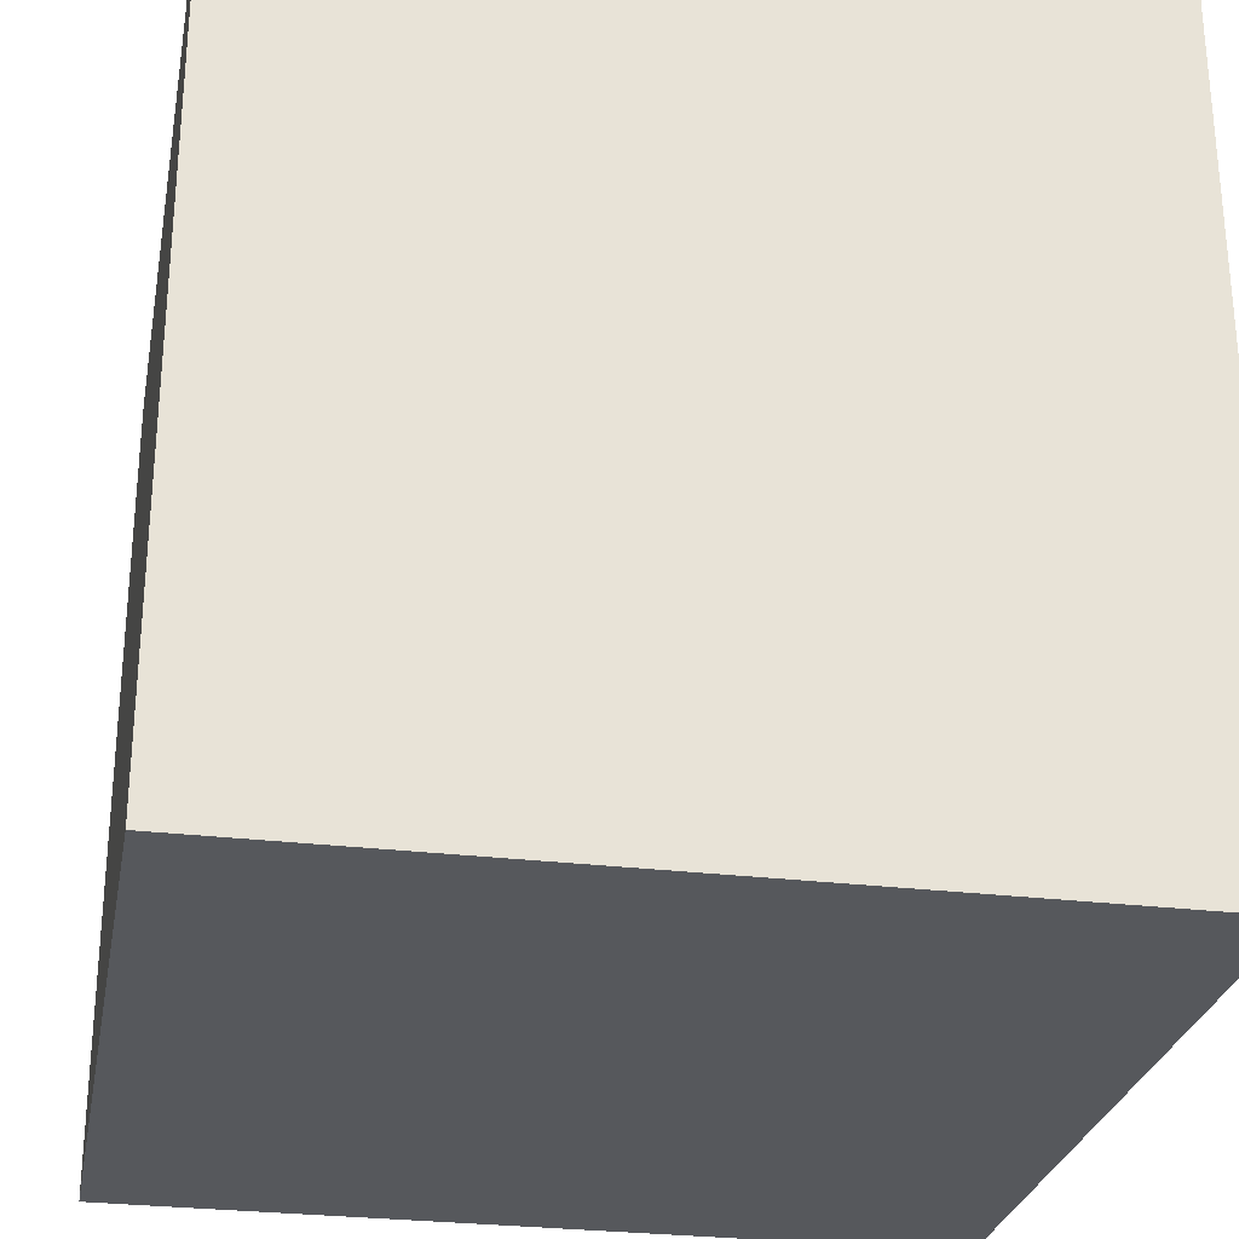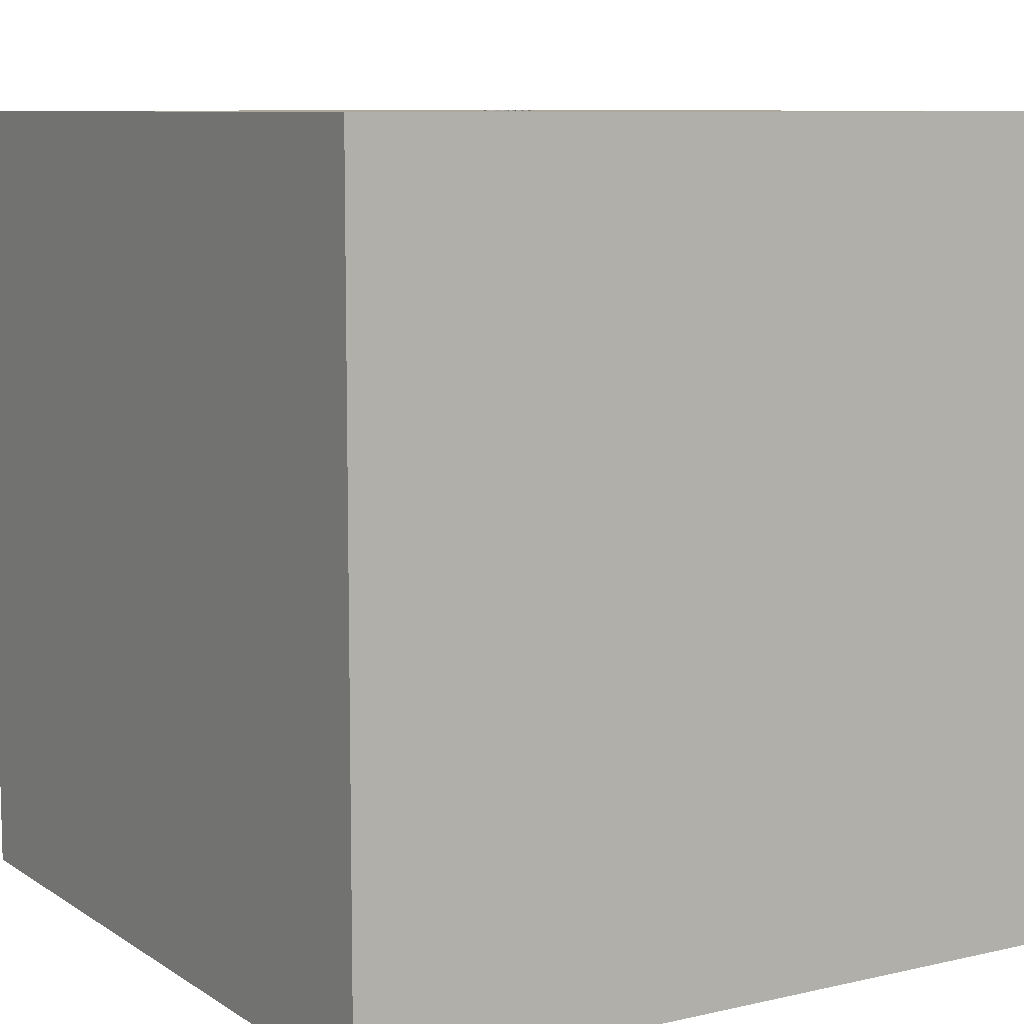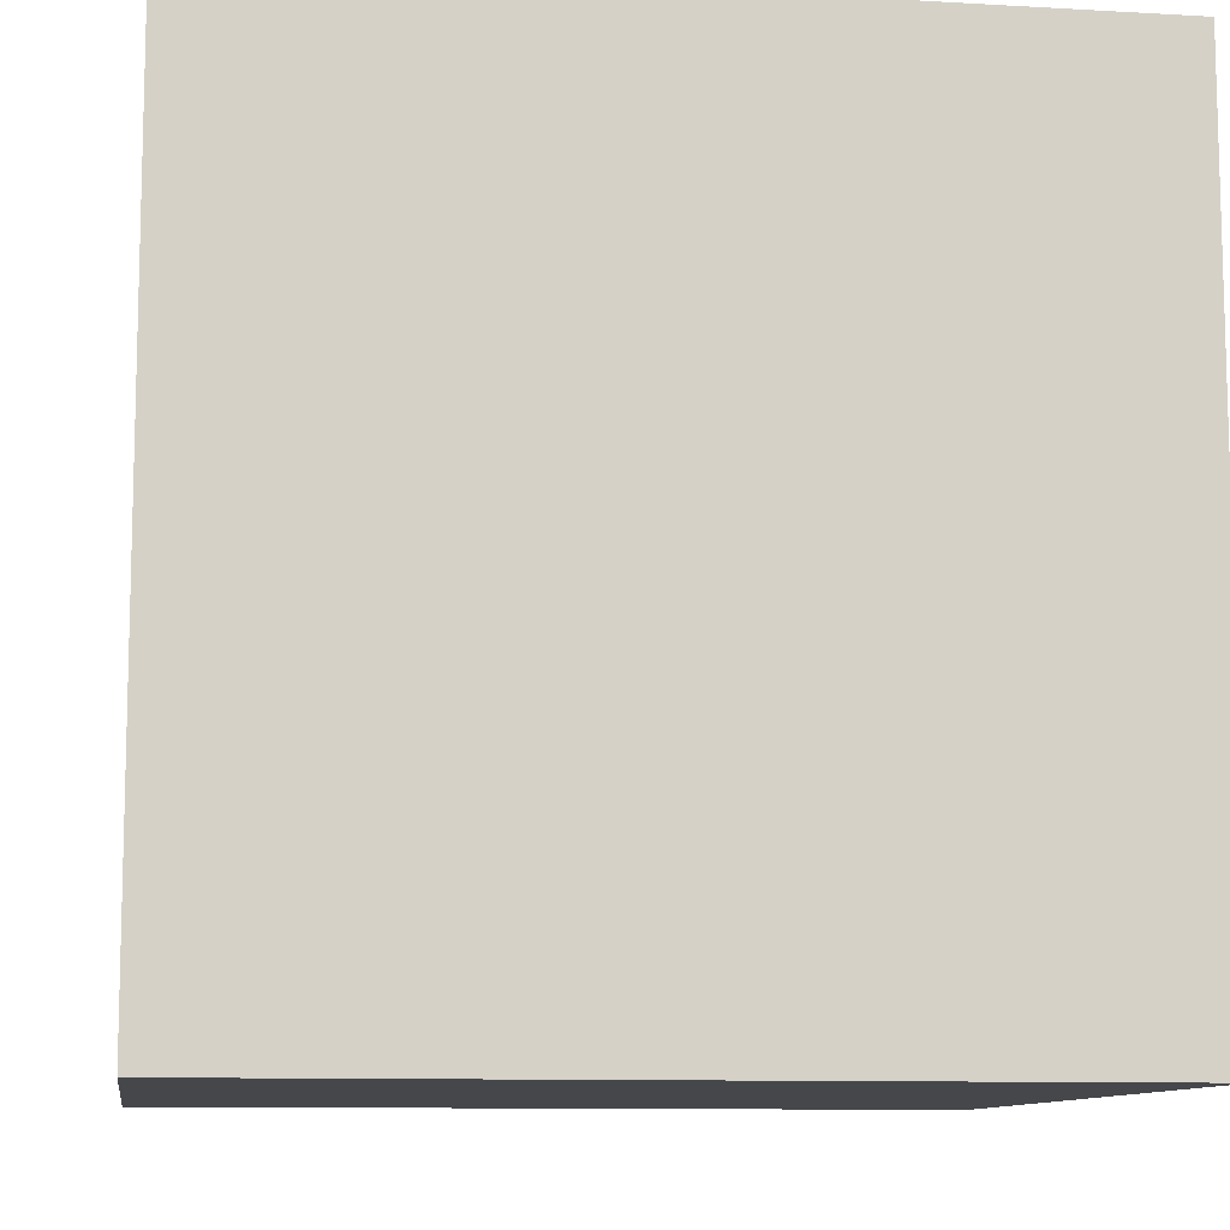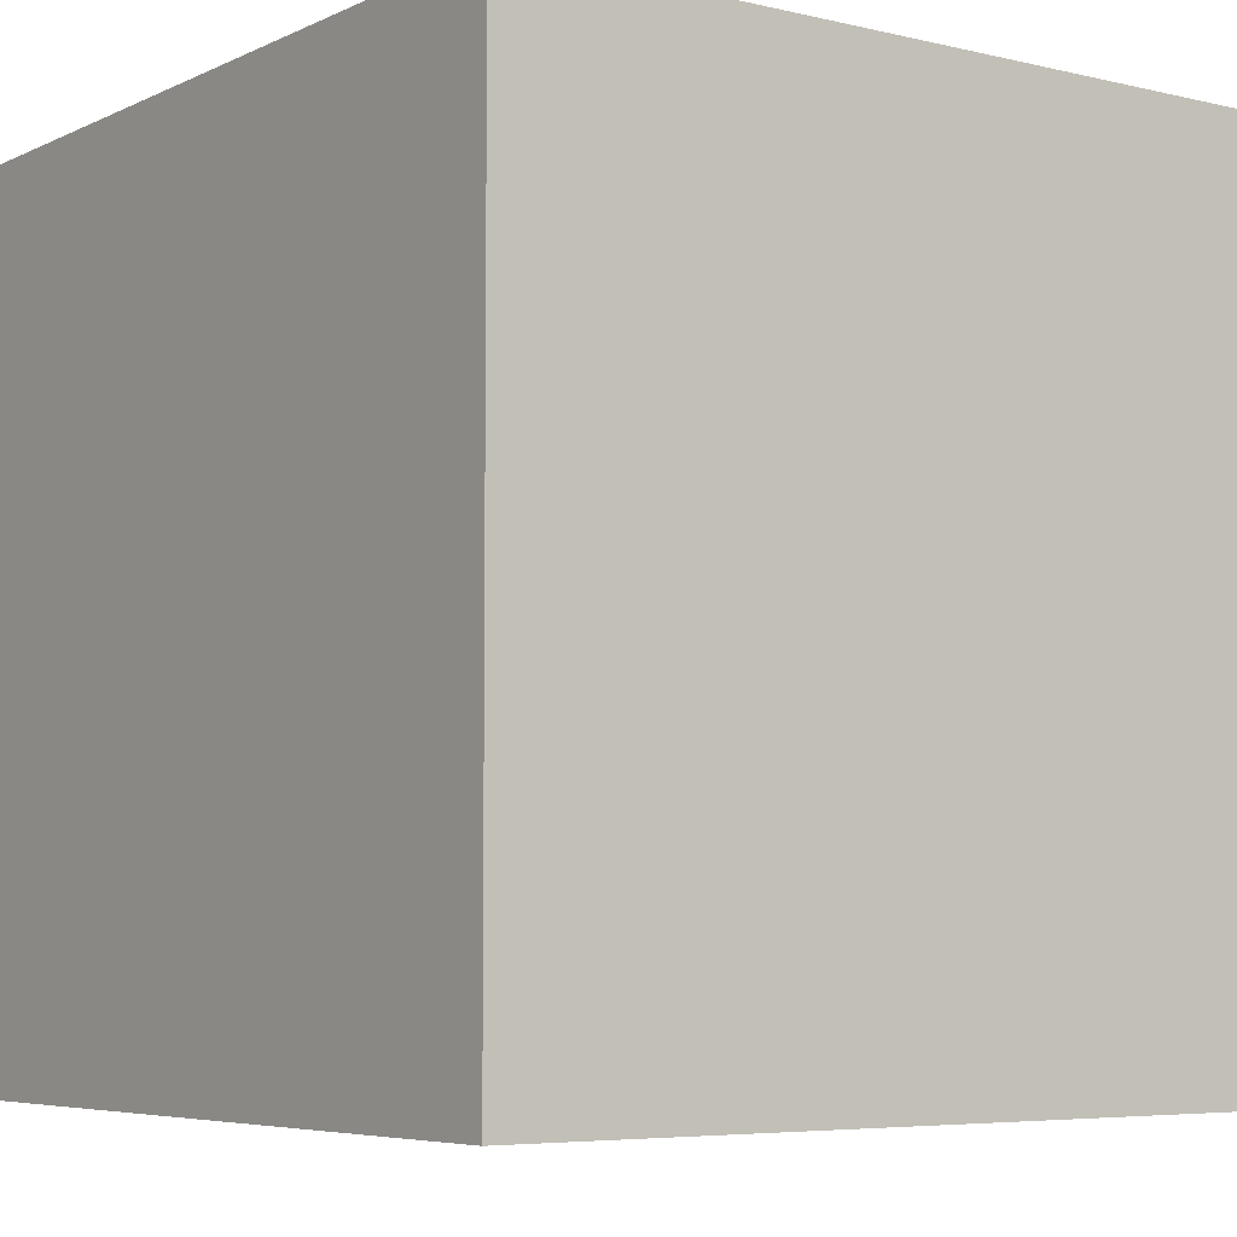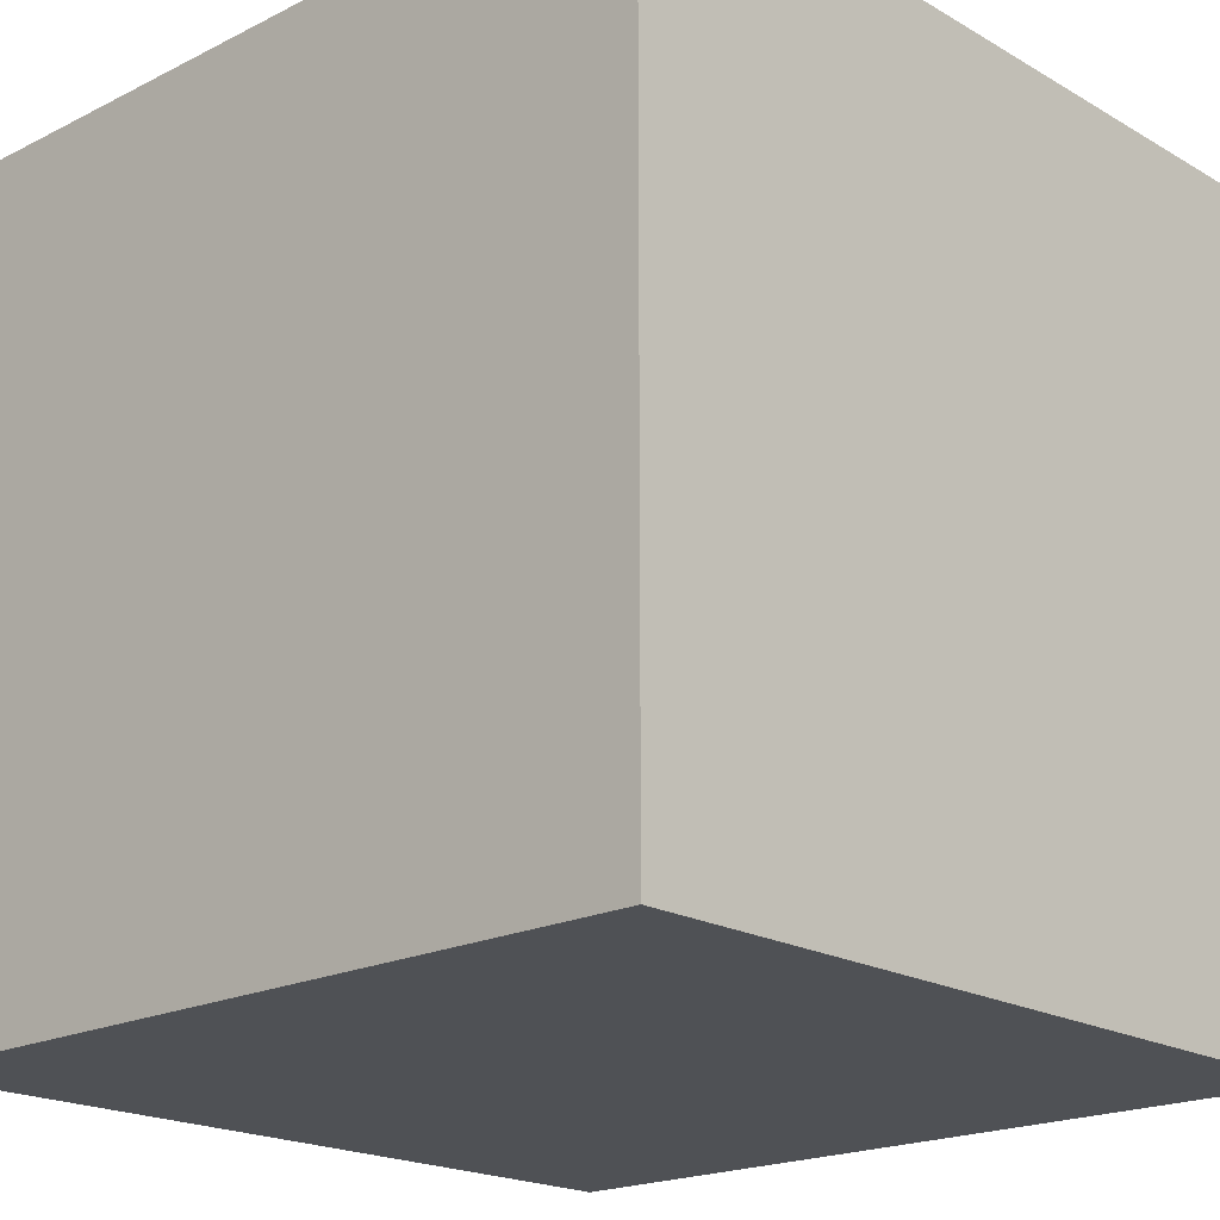
<metadata>
{"format":"obj","ext":"obj","renderer":"f3d","projection":"perspective","resolution":1024,"background":"white","views":[{"elev":-27.8,"azim":-10.6,"up":"+Y"},{"elev":8.7,"azim":58.4,"up":"+Y"},{"elev":-10.2,"azim":-8.4,"up":"+Z"},{"elev":-5.7,"azim":144.0,"up":"+Y"},{"elev":-19.6,"azim":133.0,"up":"+Y"}]}
</metadata>
<code>
o guitar_181
v -0.05481 1.5 -0.9885
v -0.3506 1.5 -1.149
v -0.8885 1.5 -0.4931
v -0.8885 1.4 -0.4931
v -0.7782 1.5 -0.5467
v -0.7782 1.4 -0.5467
v -0.5228 1.5 -1.027
v -0.8172 1.5 -0.5234
v -0.5501 1.5 -0.9765
v -0.5501 1.4 -0.9765
v -0.9444 1.5 -0.6011
v -0.9444 1.4 -0.6011
v -0.9306 1.5 -0.6173
v -0.9306 1.4 -0.6173
v -0.8332 1.5 -0.5026
v -0.8332 1.4 -0.5026
v -0.08524 1.5 -1.074
v -0.08524 1.4 -1.074
v -0.1732 1.5 -1.14
v -0.5589 1.5 -0.8958
v -0.09217 1.5 -1.076
v -0.1431 1.5 -1.112
v -0.8034 1.5 -0.5281
v -0.0826 -0.05778 -1.5
v -0.5729 -0.1823 1.5
v -0.937 1.5 -0.4751
v -0.9413 1.5 -0.4674
v -0.1431 1.4 -1.112
v -0.05229 1.5 -0.9494
v -0.05229 1.4 -0.9494
v -0.1153 1.5 -1.092
v -0.1153 1.4 -1.092
v -0.5682 1.5 -0.9096
v -0.5682 1.4 -0.9096
v -0.2909 1.5 -1.172
v -0.7908 1.5 -0.5374
v -0.06889 1.5 -1.035
v -0.06889 1.4 -1.035
v -1.023 1.5 -0.573
v -1.023 1.4 -0.573
v 0.1823 0.4818 1.5
v 0.625 0.07812 1.5
v 0.2083 -0.4557 1.5
v 1.5 -1.5 -1.5
v 0.4427 -1.5 0.1562
v -0.5702 1.5 -0.8566
v -0.5702 1.4 -0.8566
v -0.8194 1.5 -0.5142
v -0.8194 1.4 -0.5142
v -0.5753 1.5 -0.9464
v -0.9628 1.5 -0.6079
v -0.1801 1.5 -1.147
v -0.4794 1.5 -1.099
v -0.4794 1.4 -1.099
v -0.1562 -1.5 0.02604
v -0.08605 1.5 -0.8063
v -0.1433 1.5 -0.7392
v -0.1055 1.5 -1.089
v -0.2083 1.5 -1.354
v -0.1292 1.5 -1.113
v -0.4976 1.5 -1.064
v -0.4976 1.4 -1.064
v -0.8034 1.4 -0.5281
v -0.1685 1.5 -1.126
v -0.1685 1.4 -1.126
v -0.7597 1.5 -0.5468
v -1.039 1.5 -0.5544
v -1.039 1.4 -0.5544
v -1.028 1.5 -0.5614
v -1.018 1.5 -0.5684
v -1.018 1.4 -0.5684
v -0.5636 1.5 -0.9027
v -0.4839 1.5 -1.076
v -0.5632 1.5 -0.8474
v -0.1571 1.5 -0.7345
v -0.1571 1.4 -0.7345
v -0.4391 1.5 -0.6926
v 1.5 1.5 1.5
v 1.5 1.5 -1.5
v 1.5 -1.5 1.5
v 0.1481 1.5 0.2968
v -0.579 1.5 -0.7851
v -0.579 1.4 -0.7851
v -0.07357 1.5 -1.046
v -0.843 1.5 -0.6051
v -0.277 1.5 -1.169
v -0.9858 1.5 -0.5962
v -0.9858 1.4 -0.5962
v -0.1986 1.5 -1.163
v -0.1986 1.4 -1.163
v -0.677 1.4 -0.5933
v -0.4839 1.4 -1.076
v -1.017 1.5 -0.4889
v -0.9628 1.4 -0.6079
v -0.3 1.5 -1.155
v -0.3 1.4 -1.155
v -0.3944 1.5 -1.136
v -0.1777 1.5 -0.7183
v -0.1777 1.4 -0.7183
v -0.376 1.5 -1.146
v -0.05876 1.5 -0.871
v -0.05876 1.4 -0.871
v -0.992 1.5 -0.4625
v -0.5707 1.5 -0.9511
v -0.5707 1.4 -0.9511
v -0.2909 1.4 -1.172
v -0.07825 1.5 -1.06
v -0.07825 1.4 -1.06
v -0.5632 1.4 -0.8474
v -0.1433 1.5 -0.7461
v -0.1433 1.4 -0.7461
v -0.9322 1.5 -0.4836
v -0.9322 1.4 -0.4836
v -0.5589 1.4 -0.8958
v -0.6064 1.5 -0.7389
v -0.3733 1.5 -0.6711
v -0.3733 1.4 -0.6711
v -0.7597 1.4 -0.5468
v -0.5723 1.5 -0.8151
v -0.9835 1.5 -0.5916
v -0.9835 1.4 -0.5916
v -0.9145 1.5 -0.6197
v -0.9145 1.4 -0.6197
v -0.8586 1.5 -0.5094
v -0.8586 1.4 -0.5094
v -1.043 1.5 -0.5152
v -0.08605 1.4 -0.8063
v -0.05481 1.4 -0.9885
v -0.5434 1.5 -1.011
v -0.5434 1.4 -1.011
v -0.8107 1.5 -0.6041
v -0.8107 1.4 -0.6041
v -1.5 -1.5 1.5
v -1.5 -1.5 -1.5
v -0.7299 1.5 -0.5677
v -0.8476 1.5 -0.6085
v -0.8568 1.5 -0.6085
v -0.8568 1.4 -0.6085
v -0.2724 1.5 -1.158
v -1.5 -0.651 0.1823
v -1.5 1.5 1.5
v -1.5 0.2083 -0.4557
v -1.5 -0.1562 0.4687
v -1.5 0 0
v -1.5 1.5 -1.5
v -1.5 0.7292 0.2344
v -0.06877 1.5 -1.011
v -0.369 1.5 -1.143
v -0.369 1.4 -1.143
v -0.5703 1.5 -0.8681
v -0.9053 1.5 -0.6128
v -0.9053 1.4 -0.6128
v -1.045 1.5 -0.5291
v -1.045 1.4 -0.5291
v -0.677 1.5 -0.5933
v -0.1292 1.4 -1.113
v -0.1766 1.5 -1.143
v -0.8984 1.5 -0.6197
v -0.8915 1.5 -0.6267
v -0.8915 1.4 -0.6267
v -0.9045 1.5 -0.4838
v -0.1433 1.4 -0.7392
v -0.9766 1.5 -0.6032
v -0.9766 1.4 -0.6032
v -0.5412 1.5 -1.025
v -0.5412 1.4 -1.025
v -0.3203 1.5 -0.6691
v -0.09684 1.5 -1.087
v -0.09684 1.4 -1.087
v -0.5814 1.5 -0.7989
v -0.1917 1.5 -1.149
v -0.1917 1.4 -1.149
v -0.4795 1.5 -0.7073
v -0.4795 1.4 -0.7073
v -0.7299 1.4 -0.5677
v -0.6064 1.4 -0.7389
v 1.5 0.01465 0.06592
v -0.5734 1.5 -0.9365
v -0.5387 1.5 -0.9973
v -0.9206 1.5 -0.4791
v -0.08049 1.5 -1.048
v -0.08049 1.4 -1.048
v -0.4609 1.5 -1.095
v -0.4609 1.4 -1.095
v -0.8122 1.5 -1.097
v -1.25 1.5 -0.4167
v -0.8708 1.5 -0.6268
v -0.4242 1.5 -1.122
v -0.4242 1.4 -1.122
v -0.2283 1.5 -0.6903
v -0.2283 1.4 -0.6903
v -1.007 1.5 -0.5984
v -0.06877 1.4 -1.011
v -0.2743 1.5 -0.6797
v -0.3203 1.4 -0.6691
v -0.2344 0.2214 1.5
v -0.4102 1.5 -0.6778
v -0.4102 1.4 -0.6778
v -0.2125 1.5 -1.16
v -1.043 1.4 -0.5152
v -0.5569 1.5 -0.9489
v -0.5569 1.4 -0.9489
v -0.277 1.4 -1.169
v -0.3967 1.5 -1.148
v -0.5835 1.5 -0.7644
v -0.5835 1.4 -0.7644
v -0.3967 1.4 -1.148
v -0.09217 1.4 -1.076
v -0.5585 1.5 -0.8267
v -0.5585 1.4 -0.8267
v -0.8708 1.4 -0.6268
v -0.8476 1.4 -0.6085
v -0.8677 1.5 -0.4932
v -0.8677 1.4 -0.4932
v -0.5228 1.4 -1.027
v -0.3322 1.5 -1.155
v -0.3322 1.4 -1.155
v -0.9413 1.4 -0.4674
v -0.9206 1.4 -0.4791
v -0.057 1.5 -0.9678
v -0.057 1.4 -0.9678
v -0.8384 1.5 -0.6016
v -0.8384 1.4 -0.6016
v -1.042 1.5 -0.5417
v -0.468 1.5 -0.7074
v -0.468 1.4 -0.7074
v -0.5611 1.5 -0.8705
v -0.5611 1.4 -0.8705
v -1.023 1.5 -0.5891
v -1.023 1.4 -0.5891
v -0.2724 1.4 -1.158
v -0.1801 1.4 -1.147
v -0.3783 1.5 -1.153
v -0.3783 1.4 -1.153
v -0.217 1.5 -1.149
v -0.217 1.4 -1.149
v -0.3944 1.4 -1.136
v -0.992 1.4 -0.4625
v -0.9045 1.4 -0.4838
v -0.5703 1.4 -0.8681
v -1.007 1.4 -0.5984
v -0.07357 1.4 -1.046
v -0.1732 1.4 -1.14
v -0.8977 1.5 -0.4999
v -0.8977 1.4 -0.4999
v -0.8172 1.4 -0.5234
v -0.5387 1.4 -0.9973
v -0.376 1.4 -1.146
v -0.5814 1.4 -0.7989
v -0.5723 1.4 -0.8151
v -0.2125 1.4 -1.16
v -0.5753 1.4 -0.9464
f 141 143 133
f 133 140 134
f 143 140 133
f 80 43 133
f 25 141 133
f 43 25 133
f 143 144 140
f 134 55 133
f 133 55 80
f 43 196 25
f 25 196 141
f 144 134 140
f 141 144 143
f 55 45 80
f 144 142 134
f 43 42 196
f 141 146 144
f 80 42 43
f 42 41 196
f 41 141 196
f 134 45 55
f 146 142 144
f 134 44 45
f 141 145 146
f 146 145 142
f 142 145 134
f 80 78 42
f 41 78 141
f 45 44 80
f 42 78 41
f 177 78 80
f 24 44 134
f 81 27 141
f 186 141 27
f 103 186 27
f 26 27 81
f 180 112 26
f 81 8 48
f 15 124 213
f 81 48 15
f 3 244 161
f 81 15 213
f 213 3 161
f 180 26 81
f 180 81 213
f 213 161 180
f 93 126 186
f 186 103 93
f 186 145 141
f 24 134 145
f 44 177 80
f 81 141 78
f 167 116 81
f 81 173 155
f 66 5 36
f 81 135 66
f 23 8 81
f 66 36 23
f 81 66 23
f 11 13 185
f 186 126 153
f 51 11 185
f 186 153 224
f 186 224 67
f 186 67 69
f 163 51 185
f 186 69 70
f 186 70 39
f 120 163 185
f 87 120 185
f 186 39 229
f 192 87 185
f 185 186 229
f 185 229 192
f 185 145 186
f 79 57 81
f 81 57 75
f 190 194 167
f 81 75 98
f 190 167 81
f 98 190 81
f 77 225 173
f 81 116 197
f 197 77 173
f 81 197 173
f 155 135 81
f 122 151 158
f 122 158 159
f 185 13 122
f 187 137 136
f 185 122 159
f 187 136 185
f 185 159 187
f 56 110 57
f 85 222 131
f 136 85 131
f 136 131 115
f 79 29 101
f 56 57 79
f 79 101 56
f 185 136 20
f 20 72 33
f 33 178 185
f 185 20 33
f 79 1 220
f 220 29 79
f 115 205 82
f 150 227 20
f 136 115 82
f 150 20 136
f 46 150 136
f 119 209 74
f 74 46 136
f 170 119 74
f 136 82 170
f 136 170 74
f 185 178 50
f 104 201 9
f 185 50 104
f 185 104 9
f 9 179 129
f 165 7 185
f 165 185 9
f 9 129 165
f 79 60 58
f 147 1 79
f 79 58 168
f 107 181 84
f 37 147 79
f 107 84 37
f 79 168 21
f 107 37 79
f 79 21 17
f 79 17 107
f 97 204 185
f 185 7 61
f 53 183 188
f 188 97 185
f 185 61 73
f 185 73 53
f 185 53 188
f 60 31 58
f 59 185 204
f 100 148 2
f 100 2 216
f 59 204 233
f 233 100 216
f 59 233 216
f 79 59 60
f 22 60 52
f 19 64 22
f 22 52 157
f 22 157 19
f 59 216 95
f 59 95 35
f 145 59 79
f 59 35 86
f 52 60 59
f 171 52 59
f 139 235 199
f 89 171 59
f 199 89 59
f 59 86 139
f 59 139 199
f 145 185 59
f 79 24 145
f 79 78 177
f 79 81 78
f 79 44 24
f 79 177 44
f 102 30 221
f 30 102 101
f 101 29 30
f 221 111 102
f 29 220 221
f 221 30 29
f 221 96 111
f 111 127 102
f 220 1 221
f 102 127 101
f 96 221 65
f 111 96 149
f 127 111 56
f 128 221 1
f 56 101 127
f 236 96 65
f 193 65 221
f 111 149 76
f 96 217 149
f 110 56 111
f 128 193 221
f 1 147 128
f 236 231 96
f 236 65 172
f 193 28 65
f 162 111 76
f 149 184 76
f 217 96 216
f 149 217 2
f 2 148 149
f 111 162 110
f 193 128 147
f 231 236 139
f 106 96 231
f 172 251 236
f 172 65 243
f 32 28 193
f 22 64 65
f 65 28 22
f 162 76 57
f 184 149 189
f 76 184 99
f 216 96 95
f 216 2 217
f 57 110 162
f 235 139 236
f 139 86 231
f 96 106 95
f 231 203 106
f 251 172 90
f 199 235 236
f 236 251 199
f 243 232 172
f 243 65 19
f 32 156 28
f 182 32 193
f 64 19 65
f 75 57 76
f 188 183 184
f 184 189 188
f 237 189 149
f 76 99 75
f 184 191 99
f 148 100 248
f 248 149 148
f 147 37 38
f 38 193 147
f 203 231 86
f 35 95 106
f 106 203 86
f 86 35 106
f 251 90 199
f 90 172 89
f 232 243 157
f 157 52 232
f 52 171 172
f 172 232 52
f 19 157 243
f 31 60 156
f 156 32 31
f 28 156 22
f 208 32 182
f 38 182 193
f 183 53 184
f 189 237 188
f 149 248 237
f 98 75 99
f 215 191 184
f 190 98 99
f 99 191 190
f 89 199 90
f 171 89 172
f 60 22 156
f 169 32 208
f 182 108 208
f 242 182 38
f 54 184 53
f 97 188 237
f 207 237 248
f 215 247 191
f 184 92 215
f 100 233 234
f 234 248 100
f 37 84 242
f 242 38 37
f 58 31 32
f 32 169 58
f 21 168 169
f 169 208 21
f 108 182 107
f 18 208 108
f 84 181 182
f 182 242 84
f 184 54 92
f 53 73 54
f 237 207 97
f 248 234 207
f 130 247 215
f 195 191 247
f 215 92 62
f 194 190 191
f 191 195 194
f 233 204 234
f 169 168 58
f 181 107 182
f 107 17 108
f 208 18 21
f 18 108 17
f 92 54 73
f 204 97 207
f 207 234 204
f 129 179 247
f 247 130 129
f 166 130 215
f 195 247 114
f 215 62 61
f 61 7 215
f 73 61 62
f 62 92 73
f 167 194 195
f 17 21 18
f 130 166 129
f 7 165 166
f 166 215 7
f 195 114 117
f 202 114 247
f 195 117 167
f 179 9 10
f 10 247 179
f 165 129 166
f 226 117 114
f 34 114 202
f 247 10 202
f 116 167 117
f 198 117 226
f 114 228 226
f 114 34 72
f 72 20 114
f 252 34 202
f 9 201 202
f 202 10 9
f 117 198 116
f 77 197 198
f 198 226 77
f 20 227 228
f 228 114 20
f 226 228 210
f 33 72 34
f 178 33 34
f 34 252 178
f 105 252 202
f 201 104 202
f 197 116 198
f 225 77 226
f 227 150 228
f 226 210 174
f 210 228 109
f 252 50 178
f 252 105 50
f 105 202 104
f 173 225 226
f 226 174 173
f 240 228 150
f 174 210 83
f 74 209 210
f 210 109 74
f 109 228 47
f 104 50 105
f 228 240 47
f 150 46 240
f 174 83 206
f 83 210 250
f 209 119 210
f 109 47 74
f 174 91 155
f 155 173 174
f 47 240 46
f 206 176 174
f 82 205 206
f 206 83 82
f 250 249 83
f 250 210 119
f 46 74 47
f 176 91 174
f 176 206 115
f 205 115 206
f 249 250 170
f 170 82 83
f 83 249 170
f 119 170 250
f 91 175 155
f 132 91 176
f 135 155 175
f 175 91 132
f 132 176 115
f 115 131 132
f 66 135 175
f 175 118 66
f 132 118 175
f 132 6 118
f 131 222 223
f 223 132 131
f 118 6 66
f 132 63 6
f 223 63 132
f 222 85 223
f 5 66 6
f 36 5 6
f 6 63 36
f 246 63 223
f 85 136 212
f 212 223 85
f 23 36 63
f 63 246 23
f 125 246 223
f 212 138 223
f 8 23 246
f 16 246 125
f 138 125 223
f 136 137 138
f 138 212 136
f 246 49 8
f 246 16 49
f 16 125 15
f 152 125 138
f 137 187 138
f 48 8 49
f 49 16 48
f 124 15 125
f 15 48 16
f 245 125 152
f 138 160 152
f 211 138 187
f 213 124 125
f 125 214 213
f 4 125 245
f 12 245 152
f 160 138 211
f 158 151 152
f 152 160 158
f 125 4 214
f 4 245 3
f 12 113 245
f 14 12 152
f 187 159 160
f 160 211 187
f 159 158 160
f 151 122 152
f 3 213 214
f 214 4 3
f 244 3 245
f 113 12 121
f 245 113 219
f 12 14 13
f 13 11 12
f 152 123 14
f 123 152 122
f 161 244 245
f 245 239 161
f 71 113 121
f 121 12 94
f 245 219 239
f 219 113 180
f 11 51 12
f 14 123 13
f 122 13 123
f 238 113 71
f 241 71 121
f 94 164 121
f 94 12 51
f 239 219 161
f 112 180 113
f 180 161 219
f 113 238 218
f 71 200 238
f 71 241 230
f 121 88 241
f 51 163 164
f 164 94 51
f 163 120 121
f 121 164 163
f 26 112 113
f 113 218 26
f 103 27 218
f 218 238 103
f 154 200 71
f 238 200 93
f 93 103 238
f 40 71 230
f 192 229 230
f 230 241 192
f 88 121 87
f 241 88 192
f 120 87 121
f 218 27 26
f 200 154 126
f 154 71 68
f 126 93 200
f 39 70 71
f 71 40 39
f 40 230 39
f 229 39 230
f 87 192 88
f 153 126 154
f 224 153 154
f 154 68 224
f 69 67 68
f 68 71 69
f 70 69 71
f 67 224 68

</code>
